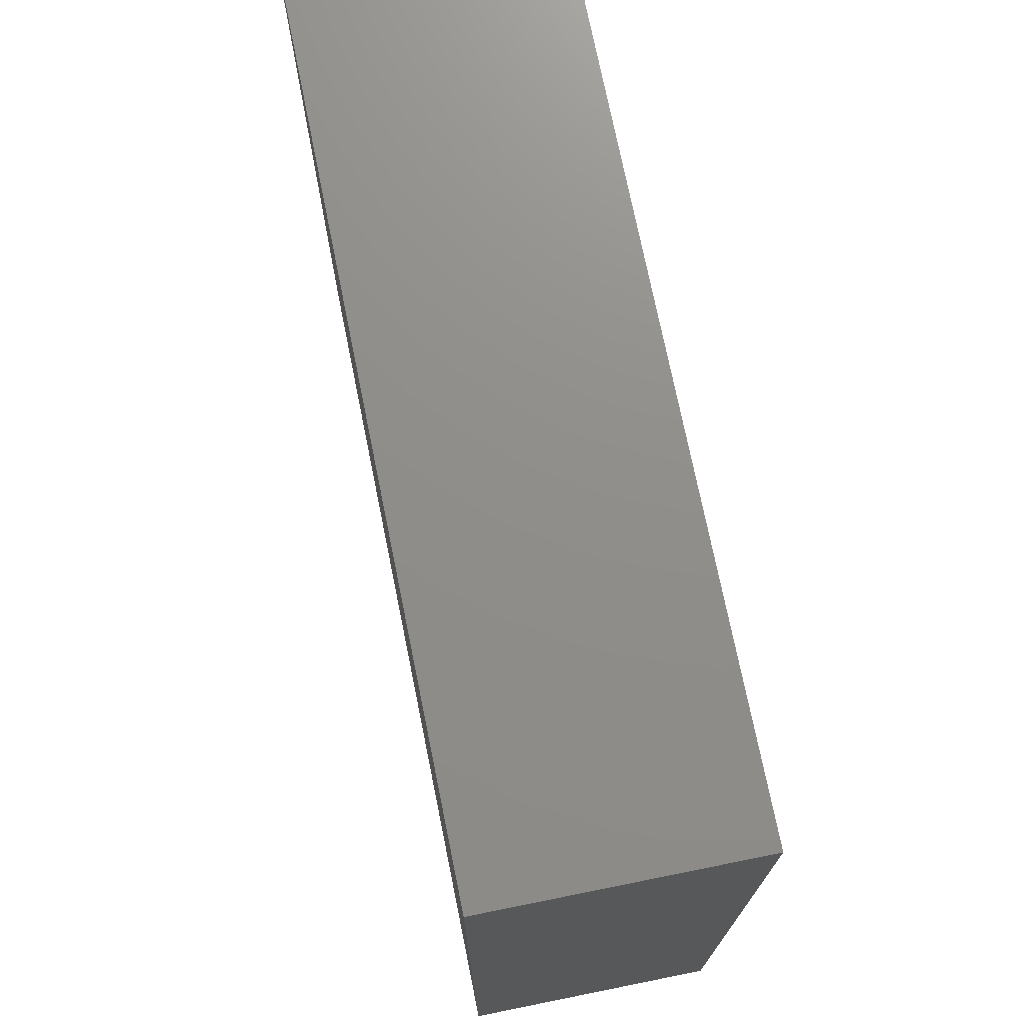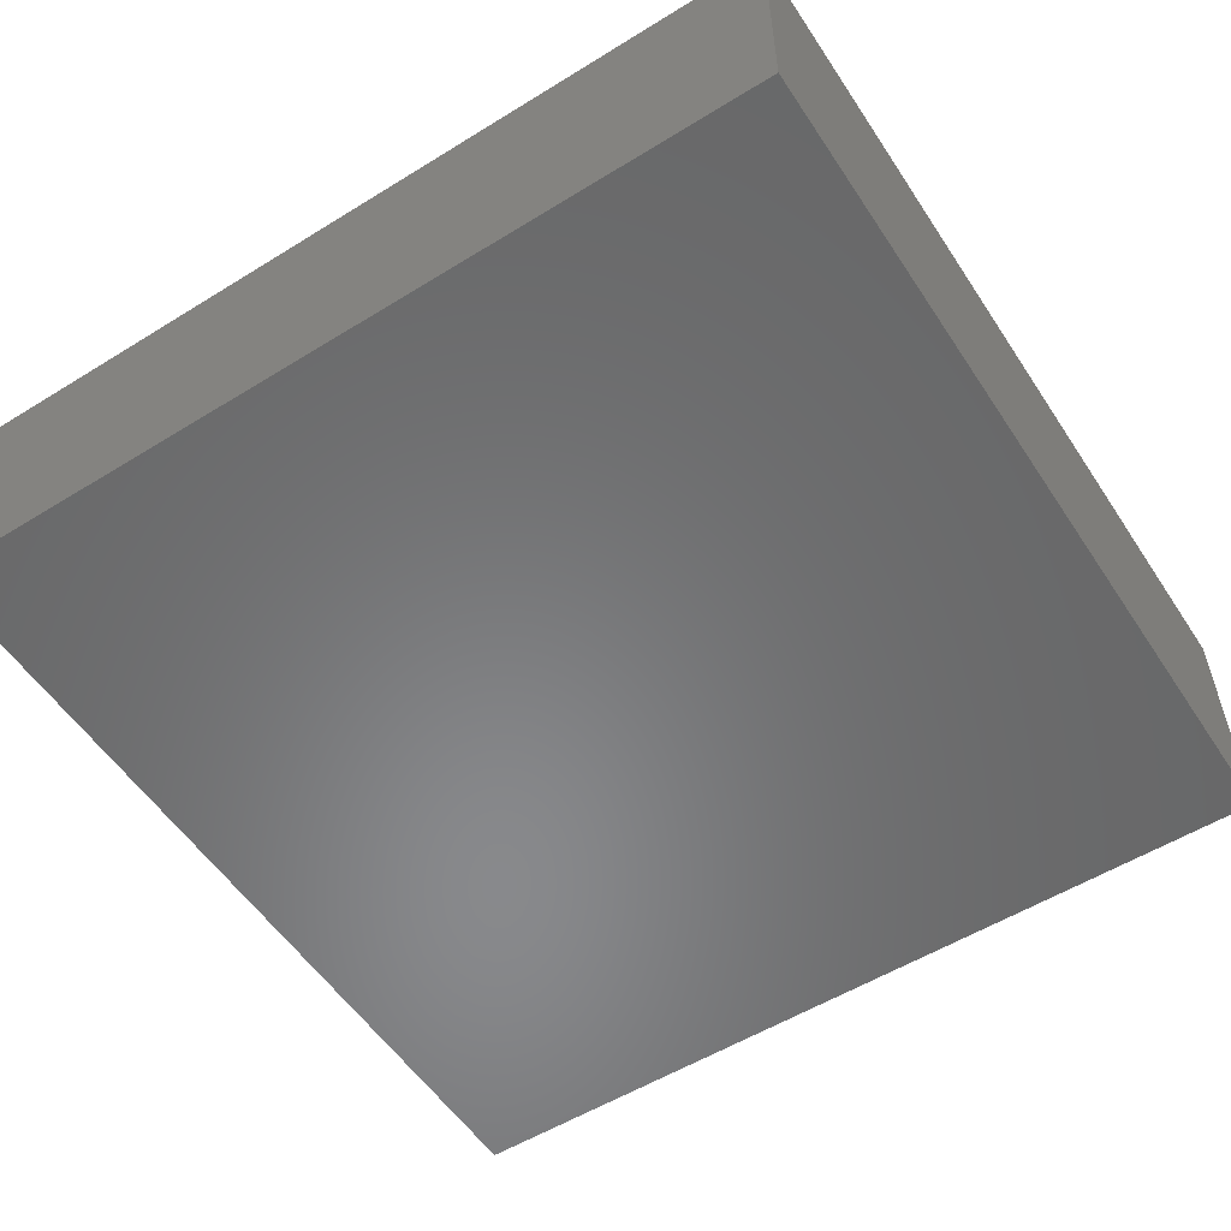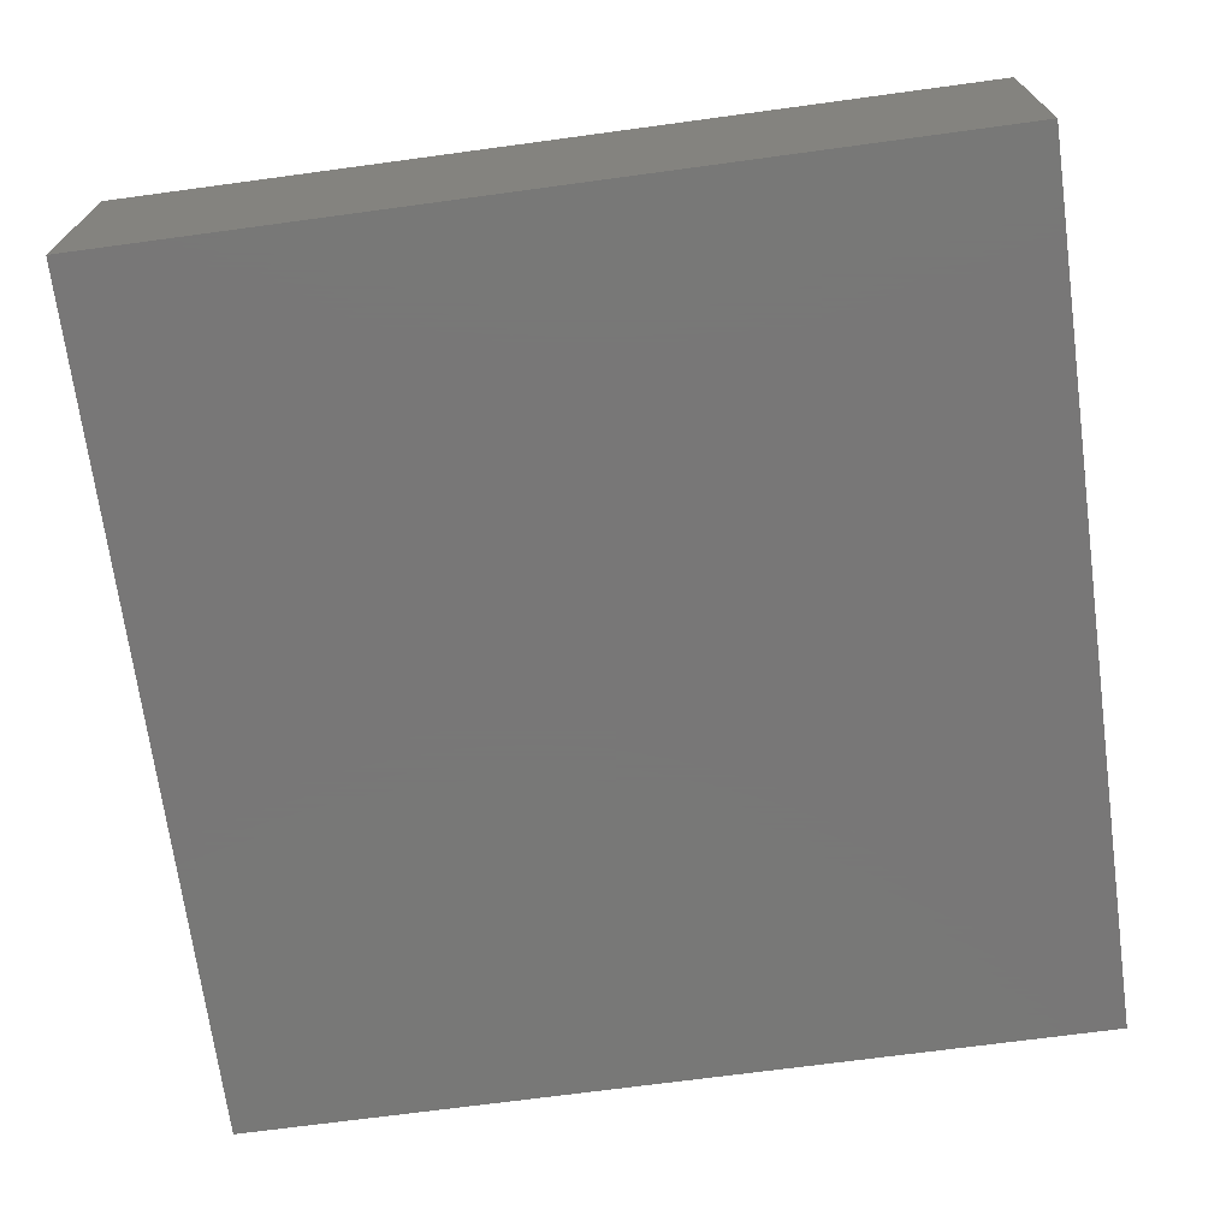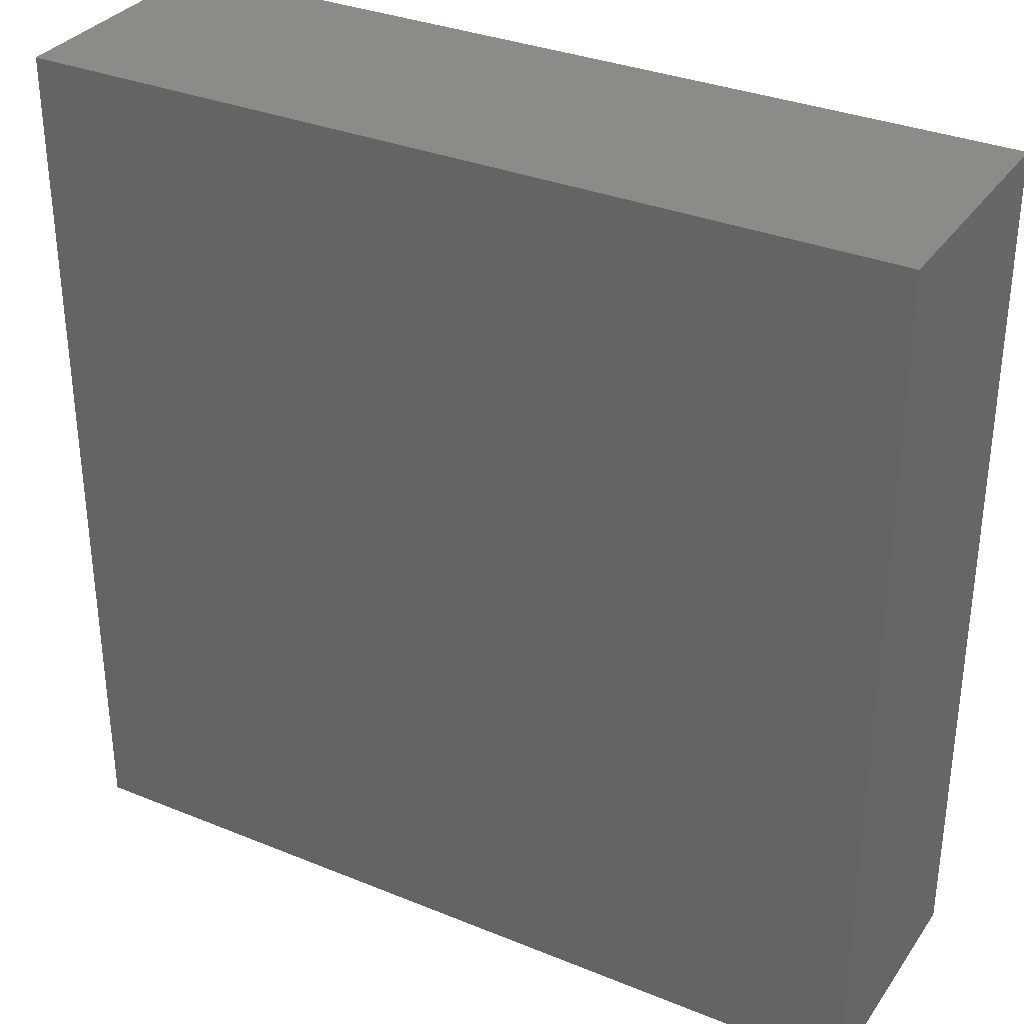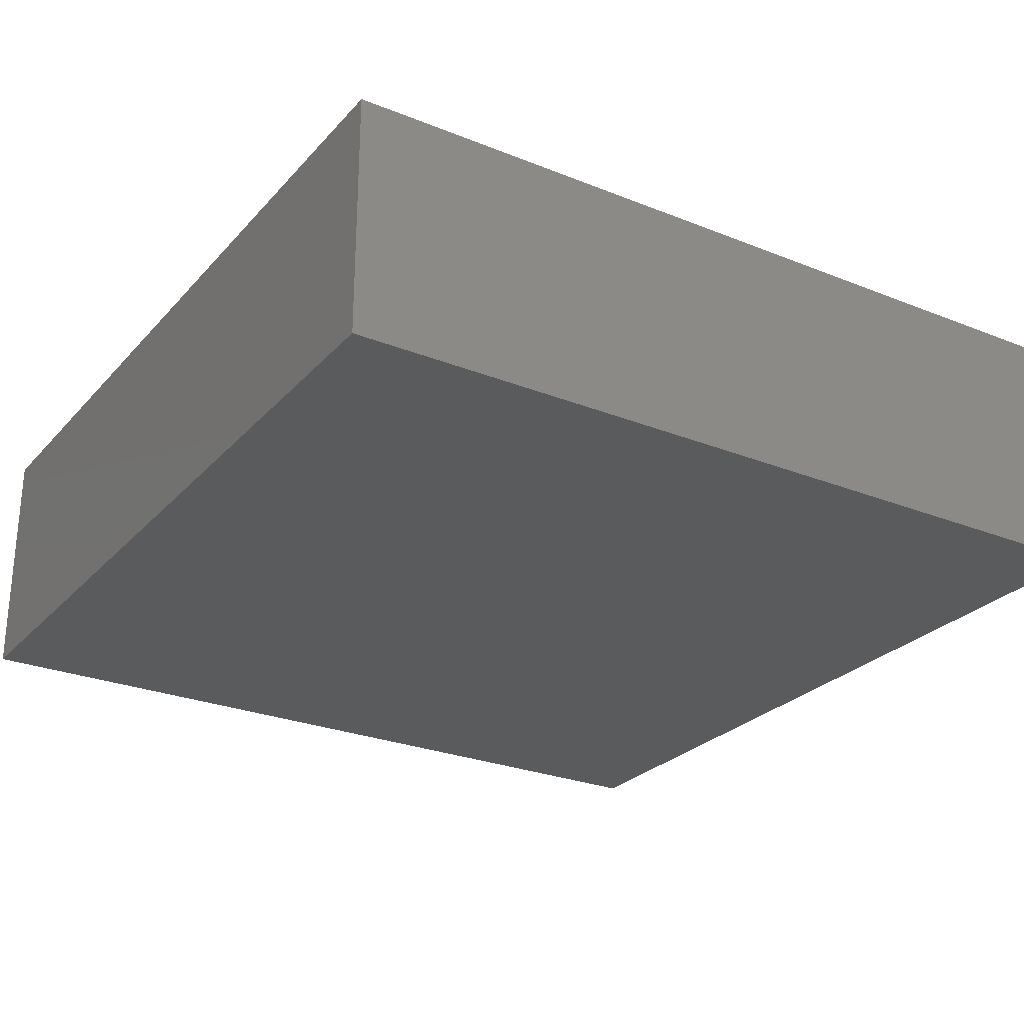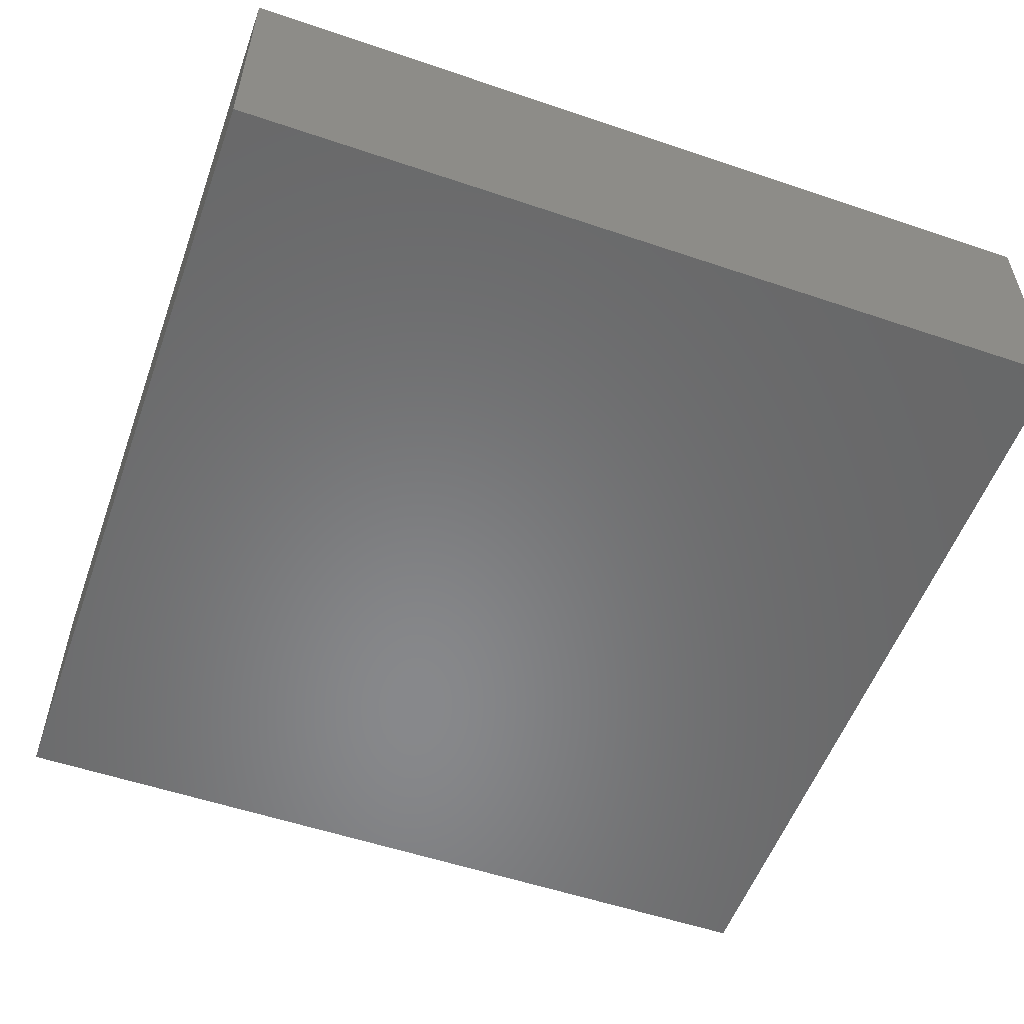
<metadata>
{"format":"stl","ext":"stl","renderer":"f3d","projection":"perspective","resolution":1024,"background":"white","views":[{"elev":73.5,"azim":78.6,"up":"+Z"},{"elev":-55.2,"azim":123.0,"up":"+Y"},{"elev":-70.3,"azim":97.7,"up":"+Y"},{"elev":32.9,"azim":-150.6,"up":"+Z"},{"elev":-26.5,"azim":147.9,"up":"+Y"},{"elev":-54.8,"azim":160.3,"up":"+Y"}]}
</metadata>
<code>
# stl→obj: 8 verts, 12 faces
v 0 -14.29 0
v 0 -7.147 24.71
v 0 -7.147 0
v 0 -14.29 24.71
v 24.8 -14.29 24.71
v 24.8 -7.147 0
v 24.8 -7.147 24.71
v 24.8 -14.29 0
f 1 2 3
f 2 1 4
f 5 6 7
f 6 5 8
f 2 5 7
f 5 2 4
f 1 6 8
f 6 1 3
f 6 2 7
f 2 6 3
f 1 5 4
f 5 1 8

</code>
